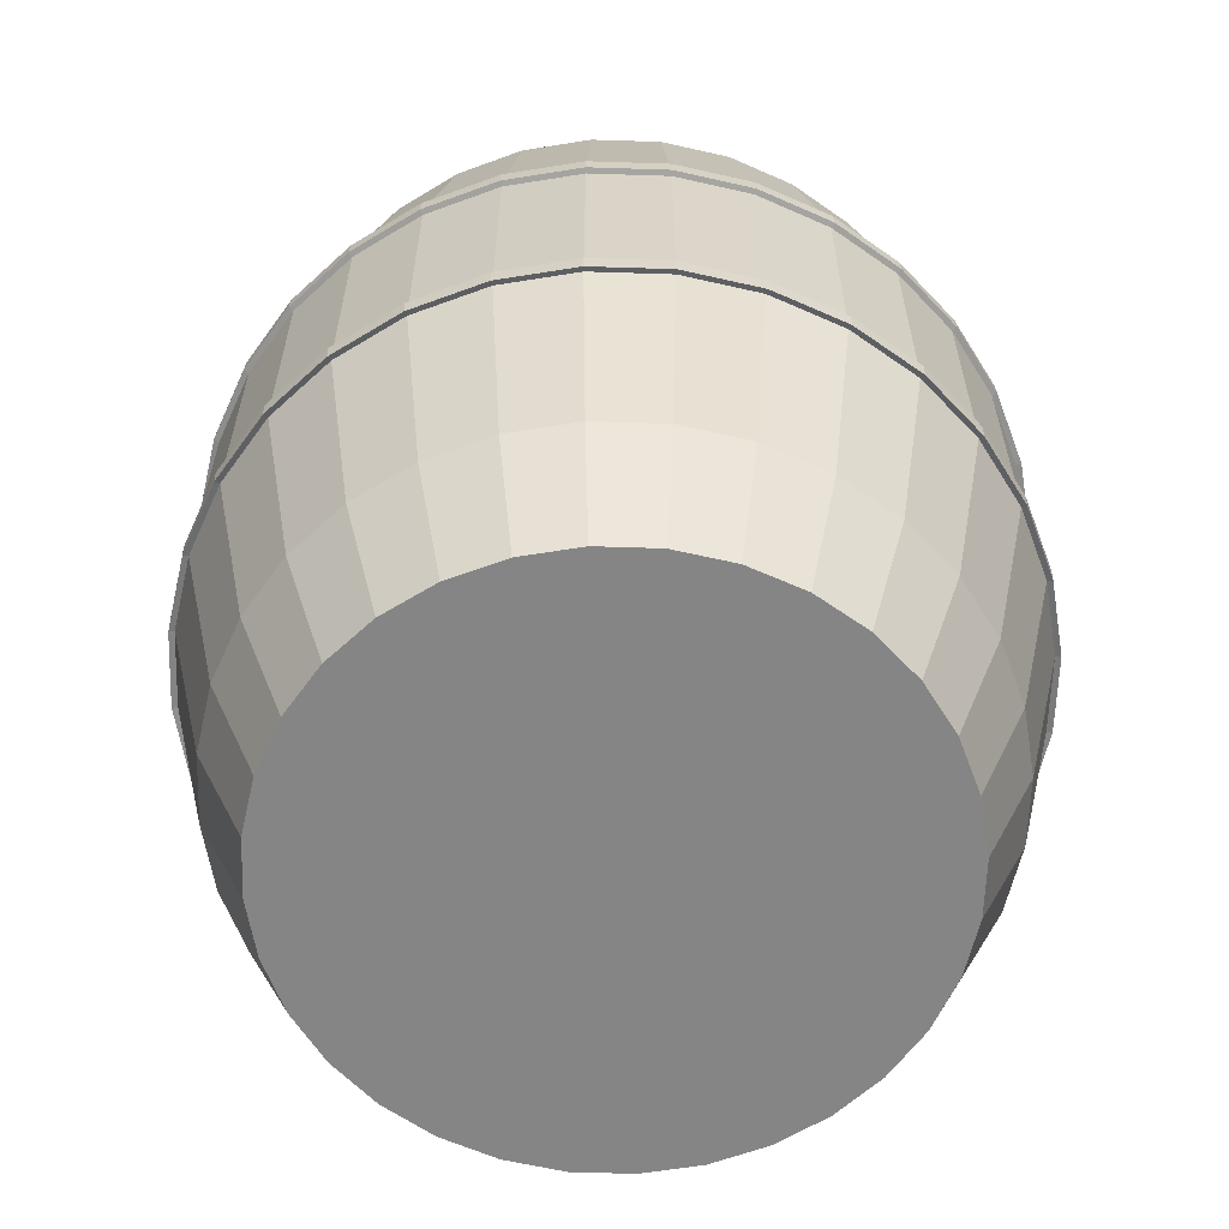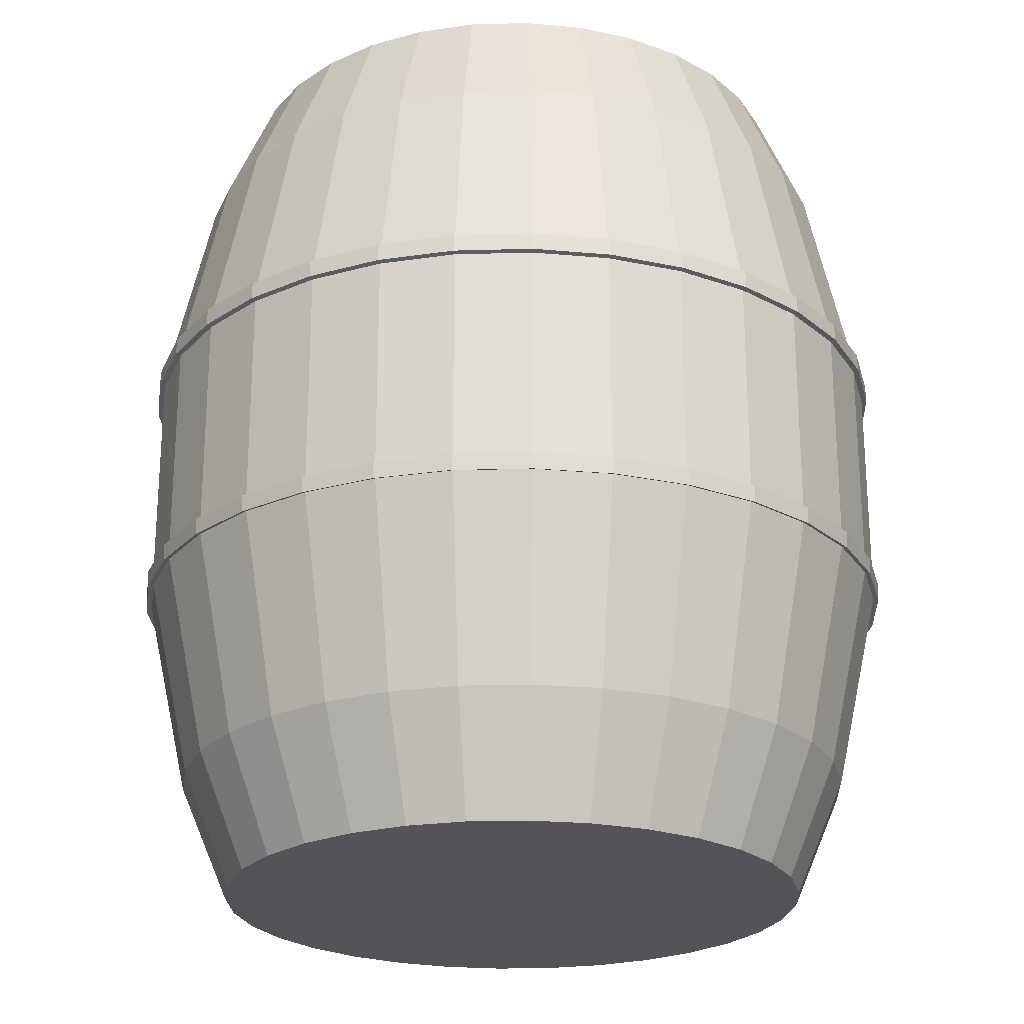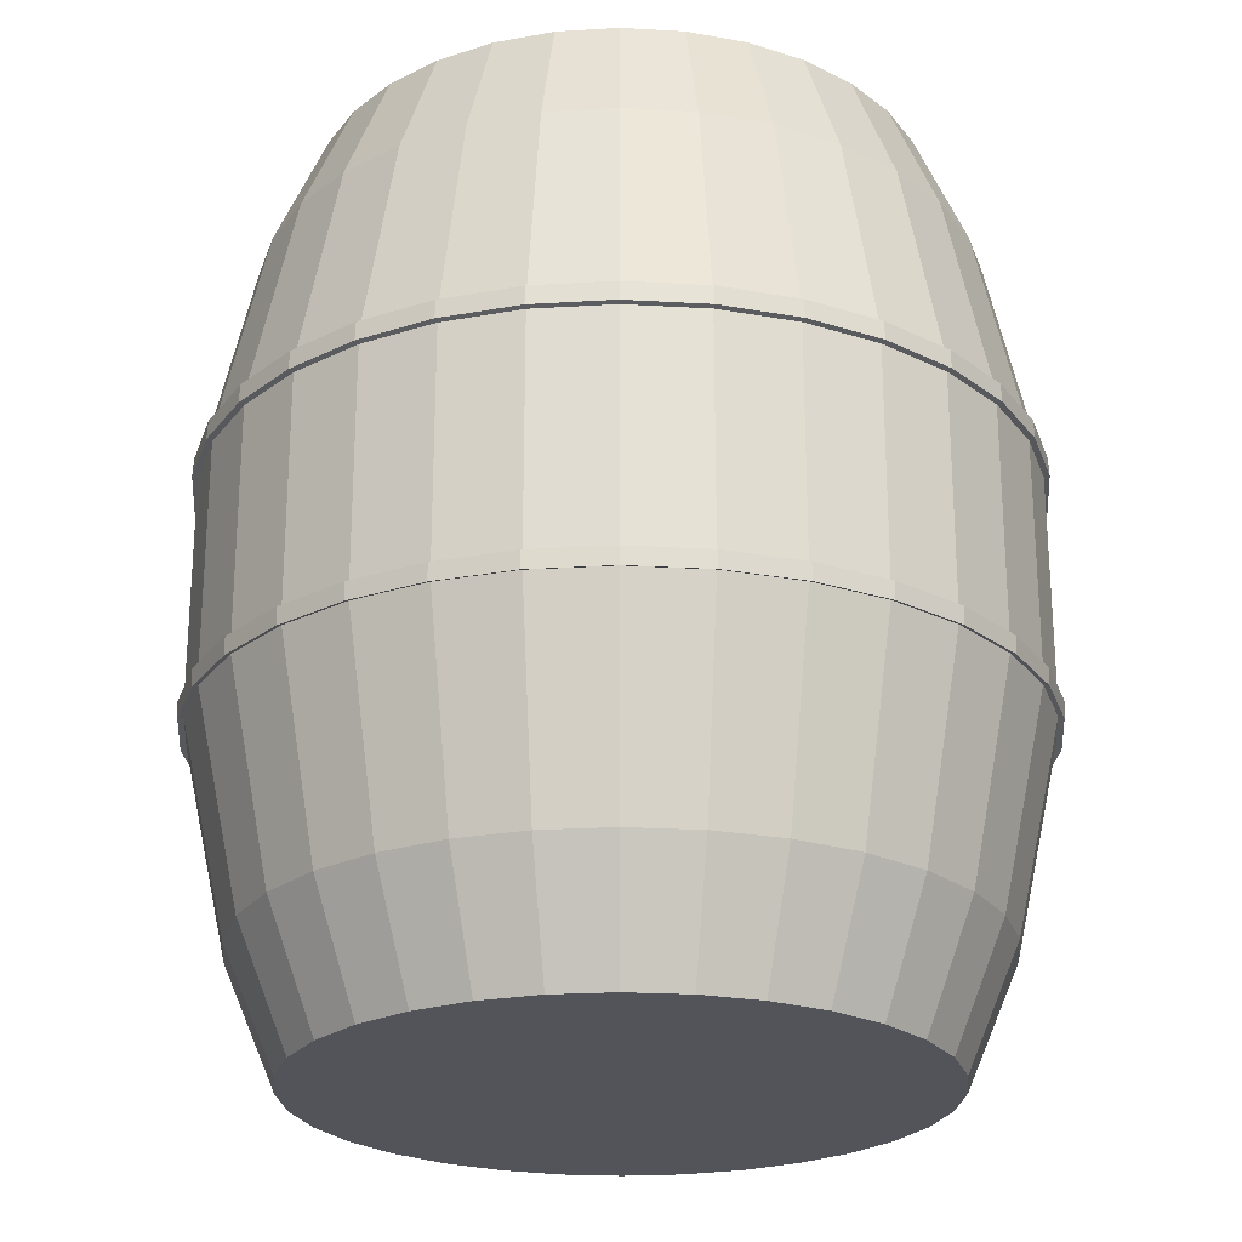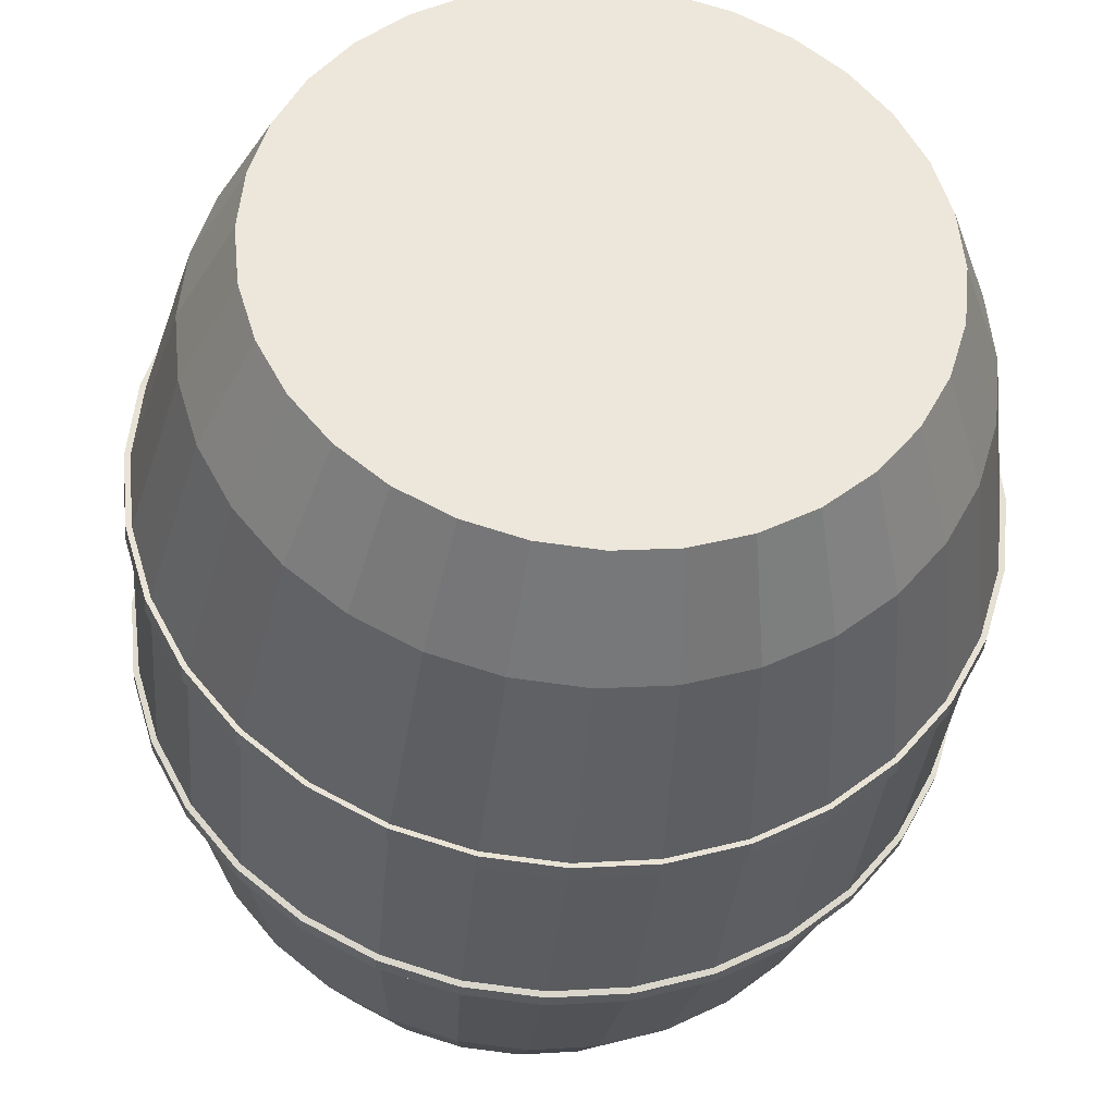
<metadata>
{"format":"obj","ext":"obj","renderer":"f3d","projection":"perspective","resolution":1024,"background":"white","views":[{"elev":-61.7,"azim":82.5,"up":"+Y"},{"elev":-23.6,"azim":98.3,"up":"+Y"},{"elev":-23.9,"azim":-101.1,"up":"+Y"},{"elev":-34.5,"azim":175.1,"up":"+Z"}]}
</metadata>
<code>
o Cylinder
v 0 0.012 -2.048
v 0 6.117 -2.048
v 0.3995 0.012 -2.008
v 0.3995 6.117 -2.008
v 0.7837 0.012 -1.892
v 0.7837 6.117 -1.892
v 1.138 0.012 -1.703
v 1.138 6.117 -1.703
v 1.448 0.012 -1.448
v 1.448 6.117 -1.448
v 1.703 0.012 -1.138
v 1.703 6.117 -1.138
v 1.892 0.012 -0.7837
v 1.892 6.117 -0.7837
v 2.008 0.012 -0.3995
v 2.008 6.117 -0.3995
v 2.048 0.012 -0
v 2.048 6.117 -1e-06
v 2.008 0.012 0.3995
v 2.008 6.117 0.3995
v 1.892 0.012 0.7837
v 1.892 6.117 0.7837
v 1.703 0.012 1.138
v 1.703 6.117 1.138
v 1.448 0.012 1.448
v 1.448 6.117 1.448
v 1.138 0.012 1.703
v 1.138 6.117 1.703
v 0.7837 0.012 1.892
v 0.7837 6.117 1.892
v 0.3995 0.012 2.008
v 0.3995 6.117 2.008
v -1e-06 0.012 2.048
v -1e-06 6.117 2.048
v -0.3995 0.012 2.008
v -0.3995 6.117 2.008
v -0.7837 0.012 1.892
v -0.7837 6.117 1.892
v -1.138 0.012 1.703
v -1.138 6.117 1.703
v -1.448 0.012 1.448
v -1.448 6.117 1.448
v -1.703 0.012 1.138
v -1.703 6.117 1.138
v -1.892 0.012 0.7837
v -1.892 6.117 0.7837
v -2.008 0.012 0.3995
v -2.008 6.117 0.3995
v -2.048 0.012 -2e-06
v -2.048 6.117 -3e-06
v -2.008 0.012 -0.3995
v -2.008 6.117 -0.3995
v -1.892 0.012 -0.7837
v -1.892 6.117 -0.7837
v -1.703 0.012 -1.138
v -1.703 6.117 -1.138
v -1.448 0.012 -1.448
v -1.448 6.117 -1.448
v -1.138 0.012 -1.703
v -1.138 6.117 -1.703
v -0.7837 0.012 -1.892
v -0.7837 6.117 -1.892
v -0.3995 0.012 -2.008
v -0.3995 6.117 -2.008
v 0.5262 2.312 -2.645
v 0.5262 3.809 -2.645
v 1.032 2.312 -2.492
v 1.032 3.809 -2.492
v 1.498 3.809 -2.243
v 1.498 2.312 -2.242
v 1.907 2.312 -1.907
v 1.907 3.809 -1.907
v 2.242 2.312 -1.498
v 2.243 3.809 -1.498
v 2.492 3.809 -1.032
v 2.492 2.312 -1.032
v 2.645 2.312 -0.5262
v 2.645 3.809 -0.5262
v 2.697 2.312 -0
v 2.697 3.809 -1e-06
v 2.645 3.809 0.5262
v 2.645 2.312 0.5262
v 2.492 2.312 1.032
v 2.492 3.809 1.032
v 2.242 2.312 1.498
v 2.243 3.809 1.498
v 1.907 3.809 1.907
v 1.907 2.312 1.907
v 1.498 2.312 2.242
v 1.498 3.809 2.243
v 1.032 2.312 2.492
v 1.032 3.809 2.492
v 0.5262 3.809 2.645
v 0.5262 2.312 2.645
v -1e-06 2.312 2.697
v -1e-06 3.809 2.697
v -0.5262 2.312 2.645
v -0.5262 3.809 2.645
v -1.032 3.809 2.492
v -1.032 2.312 2.492
v -1.498 2.312 2.242
v -1.498 3.809 2.243
v -1.907 2.312 1.907
v -1.907 3.809 1.907
v -2.243 3.809 1.498
v -2.242 2.312 1.498
v -2.492 2.312 1.032
v -2.492 3.809 1.032
v -2.645 2.312 0.5262
v -2.645 3.809 0.5262
v -2.697 3.809 -3e-06
v -2.697 2.312 -3e-06
v -2.645 2.312 -0.5262
v -2.645 3.809 -0.5262
v -2.492 2.312 -1.032
v -2.492 3.809 -1.032
v -2.243 3.809 -1.498
v -2.242 2.312 -1.498
v -1.907 2.312 -1.907
v -1.907 3.809 -1.907
v -1.498 2.312 -2.242
v -1.498 3.809 -2.243
v -1.032 3.809 -2.492
v -1.032 2.312 -2.492
v -0 3.809 -2.697
v -0 2.312 -2.697
v -0.5262 2.312 -2.645
v -0.5262 3.809 -2.645
v -0 5.315 -2.388
v -0 3.931 -2.692
v -0 2.198 -2.692
v -0 0.8148 -2.388
v 0.466 0.8148 -2.343
v 0.5252 2.198 -2.64
v 0.5251 3.931 -2.64
v 0.466 5.315 -2.343
v 0.914 0.8148 -2.207
v 1.03 2.198 -2.487
v 1.03 3.931 -2.487
v 0.914 5.315 -2.207
v 1.327 0.8148 -1.986
v 1.496 2.198 -2.238
v 1.495 3.931 -2.238
v 1.327 5.315 -1.986
v 1.689 0.8148 -1.689
v 1.903 2.198 -1.903
v 1.903 3.931 -1.903
v 1.689 5.315 -1.689
v 1.986 0.8148 -1.327
v 2.238 2.198 -1.496
v 2.238 3.931 -1.495
v 1.986 5.315 -1.327
v 2.207 0.8148 -0.914
v 2.487 2.198 -1.03
v 2.487 3.931 -1.03
v 2.207 5.315 -0.914
v 2.343 0.8148 -0.466
v 2.64 2.198 -0.5252
v 2.64 3.931 -0.5251
v 2.343 5.315 -0.466
v 2.388 0.8148 -0
v 2.692 2.198 -0
v 2.692 3.931 -1e-06
v 2.388 5.315 -1e-06
v 2.343 0.8148 0.466
v 2.64 2.198 0.5252
v 2.64 3.931 0.5251
v 2.343 5.315 0.466
v 2.207 0.8148 0.914
v 2.487 2.198 1.03
v 2.487 3.931 1.03
v 2.207 5.315 0.914
v 1.986 0.8148 1.327
v 2.238 2.198 1.496
v 2.238 3.931 1.495
v 1.986 5.315 1.327
v 1.689 0.8148 1.689
v 1.903 2.198 1.903
v 1.903 3.931 1.903
v 1.689 5.315 1.689
v 1.327 0.8148 1.986
v 1.496 2.198 2.238
v 1.495 3.931 2.238
v 1.327 5.315 1.986
v 0.914 0.8148 2.207
v 1.03 2.198 2.487
v 1.03 3.931 2.487
v 0.914 5.315 2.207
v 0.466 0.8148 2.343
v 0.5252 2.198 2.64
v 0.5251 3.931 2.64
v 0.466 5.315 2.343
v -1e-06 0.8148 2.388
v -1e-06 2.198 2.692
v -1e-06 3.931 2.692
v -1e-06 5.315 2.388
v -0.466 0.8148 2.343
v -0.5252 2.198 2.64
v -0.5251 3.931 2.64
v -0.466 5.315 2.343
v -0.914 0.8148 2.207
v -1.03 2.198 2.487
v -1.03 3.931 2.487
v -0.914 5.315 2.207
v -1.327 0.8148 1.986
v -1.496 2.198 2.238
v -1.495 3.931 2.238
v -1.327 5.315 1.986
v -1.689 0.8148 1.689
v -1.903 2.198 1.903
v -1.903 3.931 1.903
v -1.689 5.315 1.689
v -1.986 0.8148 1.327
v -2.238 2.198 1.496
v -2.238 3.931 1.495
v -1.986 5.315 1.327
v -2.207 0.8148 0.914
v -2.487 2.198 1.03
v -2.487 3.931 1.03
v -2.207 5.315 0.914
v -2.343 0.8148 0.466
v -2.64 2.198 0.5251
v -2.64 3.931 0.5251
v -2.343 5.315 0.466
v -2.388 0.8148 -2e-06
v -2.692 2.198 -3e-06
v -2.692 3.931 -3e-06
v -2.388 5.315 -3e-06
v -2.343 0.8148 -0.466
v -2.64 2.198 -0.5252
v -2.64 3.931 -0.5251
v -2.343 5.315 -0.466
v -2.207 0.8148 -0.914
v -2.487 2.198 -1.03
v -2.487 3.931 -1.03
v -2.207 5.315 -0.914
v -1.986 0.8148 -1.327
v -2.238 2.198 -1.496
v -2.238 3.931 -1.495
v -1.986 5.315 -1.327
v -1.689 0.8148 -1.689
v -1.903 2.198 -1.903
v -1.903 3.931 -1.903
v -1.689 5.315 -1.689
v -1.327 0.8148 -1.986
v -1.495 2.198 -2.238
v -1.495 3.931 -2.238
v -1.327 5.315 -1.986
v -0.914 0.8148 -2.207
v -1.03 2.198 -2.487
v -1.03 3.931 -2.487
v -0.914 5.315 -2.207
v -0.466 0.8148 -2.343
v -0.5251 2.198 -2.64
v -0.5251 3.931 -2.64
v -0.466 5.315 -2.343
v -1.046 2.299 -2.526
v -1.519 2.299 -2.274
v -1.519 3.817 -2.274
v -1.046 3.817 -2.526
v -2.274 2.299 -1.519
v -2.526 2.299 -1.046
v -2.526 3.817 -1.047
v -2.274 3.817 -1.519
v -2.734 2.299 -9e-06
v -2.682 2.299 0.5335
v -2.682 3.817 0.5335
v -2.735 3.817 -1e-05
v -2.274 2.299 1.519
v -1.934 2.299 1.934
v -1.934 3.817 1.934
v -2.274 3.817 1.519
v -1.046 2.299 2.526
v -0.5335 2.299 2.682
v -0.5335 3.817 2.682
v -1.047 3.817 2.526
v 0.5335 2.299 2.682
v 1.046 2.299 2.526
v 1.047 3.817 2.526
v 0.5335 3.817 2.682
v 1.934 2.299 1.934
v 2.274 2.299 1.519
v 2.274 3.817 1.519
v 1.934 3.817 1.934
v 2.682 2.299 0.5335
v 2.734 2.299 -7e-06
v 2.735 3.817 -7e-06
v 2.682 3.817 0.5335
v 2.526 2.299 -1.046
v 2.274 2.299 -1.519
v 2.274 3.817 -1.519
v 2.526 3.817 -1.047
v 1.519 2.299 -2.274
v 1.046 2.299 -2.526
v 1.047 3.817 -2.526
v 1.519 3.817 -2.274
v 2e-06 2.299 -2.734
v -0.5335 2.299 -2.682
v -0.5335 3.817 -2.682
v 2e-06 3.817 -2.735
v -1.934 2.299 -1.934
v -1.934 3.817 -1.934
v -2.682 2.299 -0.5335
v -2.682 3.817 -0.5335
v -2.526 2.299 1.046
v -2.526 3.817 1.046
v -1.519 2.299 2.274
v -1.519 3.817 2.274
v 2e-06 2.299 2.734
v 2e-06 3.817 2.735
v 1.519 2.299 2.274
v 1.519 3.817 2.274
v 2.526 2.299 1.046
v 2.526 3.817 1.046
v 2.682 2.299 -0.5335
v 2.682 3.817 -0.5335
v 1.934 2.299 -1.934
v 1.934 3.817 -1.934
v 0.5335 2.299 -2.682
v 0.5335 3.817 -2.682
v 2e-06 3.941 -2.729
v -0.5324 3.941 -2.677
v -0.5324 2.184 -2.677
v 2e-06 2.184 -2.729
v -1.044 3.941 -2.521
v -1.044 2.184 -2.521
v -1.516 3.941 -2.269
v -1.516 2.184 -2.269
v -1.93 3.941 -1.93
v -1.93 2.184 -1.93
v -2.269 3.941 -1.516
v -2.269 2.184 -1.516
v -2.521 3.941 -1.044
v -2.521 2.184 -1.044
v -2.677 3.941 -0.5324
v -2.677 2.184 -0.5325
v -2.729 3.941 -1e-05
v -2.729 2.184 -9e-06
v -2.677 3.941 0.5324
v -2.677 2.184 0.5324
v -2.521 3.941 1.044
v -2.521 2.184 1.044
v -2.269 3.941 1.516
v -2.269 2.184 1.516
v -1.93 3.941 1.93
v -1.93 2.184 1.93
v -1.516 3.941 2.269
v -1.516 2.184 2.269
v -1.044 3.941 2.521
v -1.044 2.184 2.521
v -0.5324 3.941 2.677
v -0.5324 2.184 2.677
v 2e-06 3.941 2.729
v 2e-06 2.184 2.729
v 0.5324 3.941 2.677
v 0.5324 2.184 2.677
v 1.044 3.941 2.521
v 1.044 2.184 2.521
v 1.516 3.941 2.269
v 1.516 2.184 2.269
v 1.93 3.941 1.93
v 1.93 2.184 1.93
v 2.269 3.941 1.516
v 2.269 2.184 1.516
v 2.521 3.941 1.044
v 2.521 2.184 1.044
v 2.677 3.941 0.5324
v 2.677 2.184 0.5324
v 2.729 3.941 -7e-06
v 2.729 2.184 -7e-06
v 2.677 3.941 -0.5324
v 2.677 2.184 -0.5325
v 2.521 3.941 -1.044
v 2.521 2.184 -1.044
v 2.269 3.941 -1.516
v 2.269 2.184 -1.516
v 1.93 3.941 -1.93
v 1.93 2.184 -1.93
v 1.516 3.941 -2.269
v 1.516 2.184 -2.269
v 1.044 3.941 -2.521
v 1.044 2.184 -2.521
v 0.5324 3.941 -2.677
v 0.5324 2.184 -2.677
f 1 132 133 3
f 140 6 8 144
f 144 8 10 148
f 148 10 12 152
f 152 12 14 156
f 156 14 16 160
f 160 16 18 164
f 164 18 20 168
f 168 20 22 172
f 172 22 24 176
f 176 24 26 180
f 180 26 28 184
f 184 28 30 188
f 188 30 32 192
f 192 32 34 196
f 196 34 36 200
f 200 36 38 204
f 204 38 40 208
f 208 40 42 212
f 212 42 44 216
f 216 44 46 220
f 220 46 48 224
f 224 48 50 228
f 228 50 52 232
f 232 52 54 236
f 236 54 56 240
f 240 56 58 244
f 244 58 60 248
f 248 60 62 252
f 252 62 64 256
f 4 2 64 62 60 58 56 54 52 50 48 46 44 42 40 38 36 34 32 30 28 26 24 22 20 18 16 14 12 10 8 6
f 76 77 315 289
f 3 133 137 5
f 1 3 5 7 9 11 13 15 17 19 21 23 25 27 29 31 33 35 37 39 41 43 45 47 49 51 53 55 57 59 61 63
f 136 4 6 140
f 61 249 253 63
f 59 245 249 61
f 57 241 245 59
f 55 237 241 57
f 53 233 237 55
f 51 229 233 53
f 49 225 229 51
f 47 221 225 49
f 45 217 221 47
f 43 213 217 45
f 41 209 213 43
f 39 205 209 41
f 37 201 205 39
f 35 197 201 37
f 33 193 197 35
f 31 189 193 33
f 29 185 189 31
f 27 181 185 29
f 25 177 181 27
f 23 173 177 25
f 21 169 173 23
f 19 165 169 21
f 17 161 165 19
f 15 157 161 17
f 13 153 157 15
f 11 149 153 13
f 9 145 149 11
f 7 141 145 9
f 5 137 141 7
f 63 253 132 1
f 256 64 2 129
f 167 171 365 367
f 138 134 384 382
f 72 69 296 318
f 85 88 281 282
f 70 71 317 293
f 242 238 332 330
f 203 207 347 349
f 66 125 300 320
f 174 170 366 364
f 93 92 279 280
f 135 139 381 383
f 126 65 319 297
f 68 66 320 295
f 239 243 329 331
f 91 94 277 278
f 210 206 348 346
f 171 175 363 365
f 142 138 382 380
f 65 67 294 319
f 99 98 275 276
f 74 72 318 291
f 246 242 330 328
f 207 211 345 347
f 178 174 364 362
f 97 100 273 274
f 139 143 379 381
f 71 73 290 317
f 80 78 316 287
f 243 247 327 329
f 105 104 271 272
f 214 210 346 344
f 129 2 4 136
f 175 179 361 363
f 146 142 380 378
f 77 79 286 315
f 103 106 269 270
f 86 84 314 283
f 250 246 328 326
f 211 215 343 345
f 182 178 362 360
f 111 110 267 268
f 143 147 377 379
f 83 85 282 313
f 92 90 312 279
f 247 251 325 327
f 109 112 265 266
f 218 214 344 342
f 179 183 359 361
f 150 146 378 376
f 89 91 278 311
f 117 116 263 264
f 98 96 310 275
f 254 250 326 323
f 215 219 341 343
f 186 182 360 358
f 115 118 261 262
f 147 151 375 377
f 95 97 274 309
f 104 102 308 271
f 251 255 322 325
f 123 122 259 260
f 222 218 342 340
f 183 187 357 359
f 124 121 122 123
f 118 115 116 117
f 112 109 110 111
f 106 103 104 105
f 100 97 98 99
f 94 91 92 93
f 88 85 86 87
f 82 79 80 81
f 76 73 74 75
f 70 67 68 69
f 126 127 128 125
f 121 119 120 122
f 115 113 114 116
f 109 107 108 110
f 103 101 102 104
f 97 95 96 98
f 91 89 90 92
f 85 83 84 86
f 79 77 78 80
f 73 71 72 74
f 67 65 66 68
f 65 126 125 66
f 71 70 69 72
f 77 76 75 78
f 83 82 81 84
f 89 88 87 90
f 95 94 93 96
f 101 100 99 102
f 107 106 105 108
f 113 112 111 114
f 119 118 117 120
f 127 124 123 128
f 256 129 130 255
f 132 253 254 131
f 252 256 255 251
f 253 249 250 254
f 248 252 251 247
f 249 245 246 250
f 244 248 247 243
f 245 241 242 246
f 240 244 243 239
f 241 237 238 242
f 236 240 239 235
f 237 233 234 238
f 232 236 235 231
f 233 229 230 234
f 228 232 231 227
f 229 225 226 230
f 224 228 227 223
f 225 221 222 226
f 220 224 223 219
f 221 217 218 222
f 216 220 219 215
f 217 213 214 218
f 212 216 215 211
f 213 209 210 214
f 208 212 211 207
f 209 205 206 210
f 204 208 207 203
f 205 201 202 206
f 200 204 203 199
f 201 197 198 202
f 196 200 199 195
f 197 193 194 198
f 192 196 195 191
f 193 189 190 194
f 188 192 191 187
f 189 185 186 190
f 184 188 187 183
f 185 181 182 186
f 180 184 183 179
f 181 177 178 182
f 176 180 179 175
f 177 173 174 178
f 172 176 175 171
f 173 169 170 174
f 168 172 171 167
f 169 165 166 170
f 164 168 167 163
f 165 161 162 166
f 160 164 163 159
f 161 157 158 162
f 156 160 159 155
f 157 153 154 158
f 152 156 155 151
f 153 149 150 154
f 148 152 151 147
f 149 145 146 150
f 144 148 147 143
f 145 141 142 146
f 140 144 143 139
f 141 137 138 142
f 136 140 139 135
f 137 133 134 138
f 129 136 135 130
f 133 132 131 134
f 154 150 376 374
f 383 381 295 320
f 325 322 299 260
f 257 298 323 326
f 329 327 259 302
f 331 329 302 264
f 261 301 330 332
f 335 333 263 304
f 337 335 304 268
f 265 303 336 338
f 341 339 267 306
f 343 341 306 272
f 269 305 342 344
f 347 345 271 308
f 349 347 308 276
f 273 307 348 350
f 353 351 275 310
f 355 353 310 280
f 277 309 354 356
f 359 357 279 312
f 361 359 312 284
f 281 311 360 362
f 365 363 283 314
f 367 365 314 288
f 285 313 366 368
f 371 369 287 316
f 373 371 316 292
f 289 315 372 374
f 377 375 291 318
f 379 377 318 296
f 293 317 378 380
f 321 383 320 300
f 319 294 382 384
f 381 379 296 295
f 294 293 380 382
f 317 290 376 378
f 375 373 292 291
f 290 289 374 376
f 315 286 370 372
f 369 367 288 287
f 286 285 368 370
f 313 282 364 366
f 363 361 284 283
f 282 281 362 364
f 311 278 358 360
f 357 355 280 279
f 278 277 356 358
f 309 274 352 354
f 351 349 276 275
f 274 273 350 352
f 307 270 346 348
f 345 343 272 271
f 270 269 344 346
f 305 266 340 342
f 339 337 268 267
f 266 265 338 340
f 303 262 334 336
f 333 331 264 263
f 262 261 332 334
f 301 258 328 330
f 327 325 260 259
f 258 257 326 328
f 322 321 300 299
f 298 297 324 323
f 297 319 384 324
f 206 202 350 348
f 87 86 283 284
f 235 239 331 333
f 78 75 292 316
f 130 135 383 321
f 82 83 313 285
f 79 82 285 286
f 170 166 368 366
f 84 81 288 314
f 199 203 349 351
f 134 131 324 384
f 238 234 334 332
f 88 89 311 281
f 81 80 287 288
f 90 87 284 312
f 163 167 367 369
f 94 95 309 277
f 202 198 352 350
f 73 76 289 290
f 231 235 333 335
f 96 93 280 310
f 100 101 307 273
f 75 74 291 292
f 166 162 370 368
f 102 99 276 308
f 195 199 351 353
f 234 230 336 334
f 106 107 305 269
f 67 70 293 294
f 108 105 272 306
f 159 163 369 371
f 112 113 303 265
f 198 194 354 352
f 69 68 295 296
f 227 231 335 337
f 114 111 268 304
f 118 119 301 261
f 127 126 297 298
f 162 158 372 370
f 120 117 264 302
f 191 195 353 355
f 230 226 338 336
f 124 127 298 257
f 125 128 299 300
f 128 123 260 299
f 119 121 258 301
f 155 159 371 373
f 194 190 356 354
f 223 227 337 339
f 122 120 302 259
f 113 115 262 303
f 158 154 374 372
f 255 130 321 322
f 187 191 355 357
f 226 222 340 338
f 116 114 304 263
f 107 109 266 305
f 151 155 373 375
f 190 186 358 356
f 219 223 339 341
f 131 254 323 324
f 110 108 306 267
f 121 124 257 258
f 101 103 270 307

</code>
